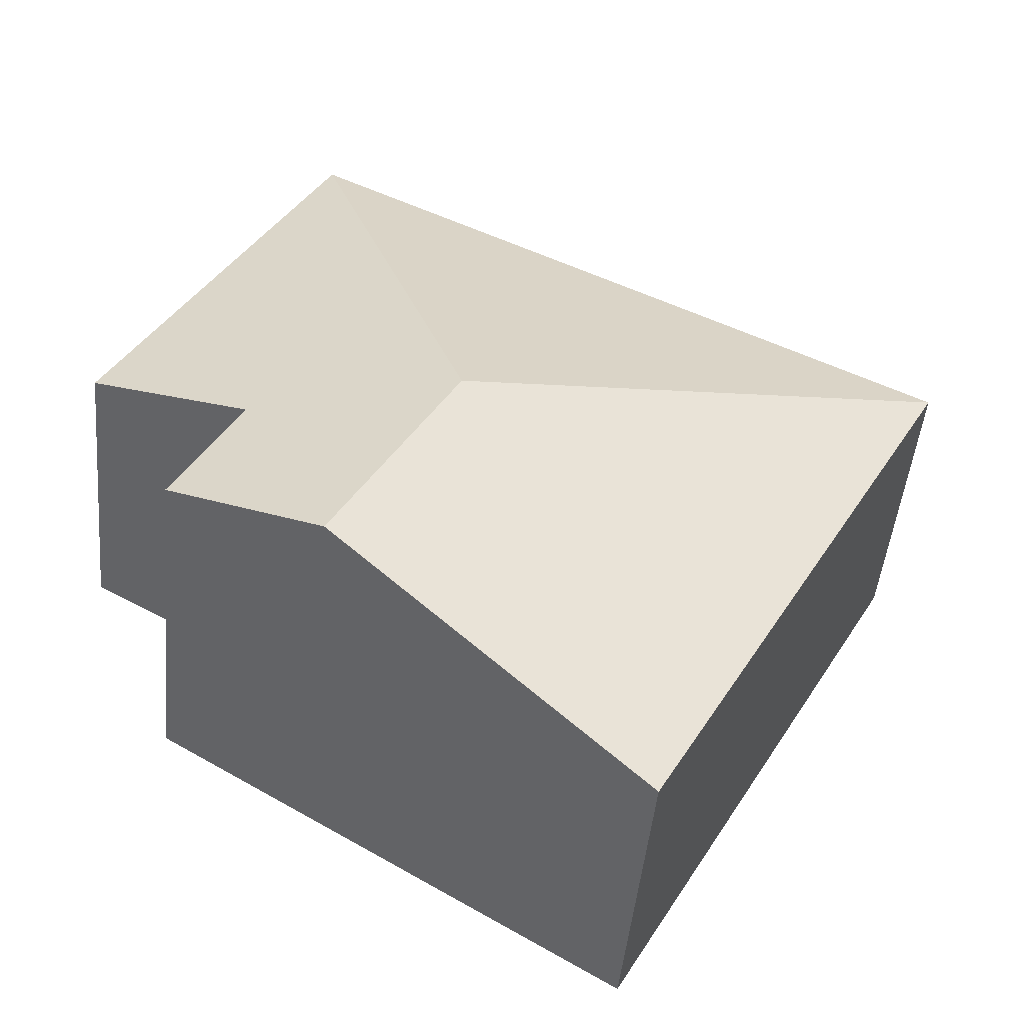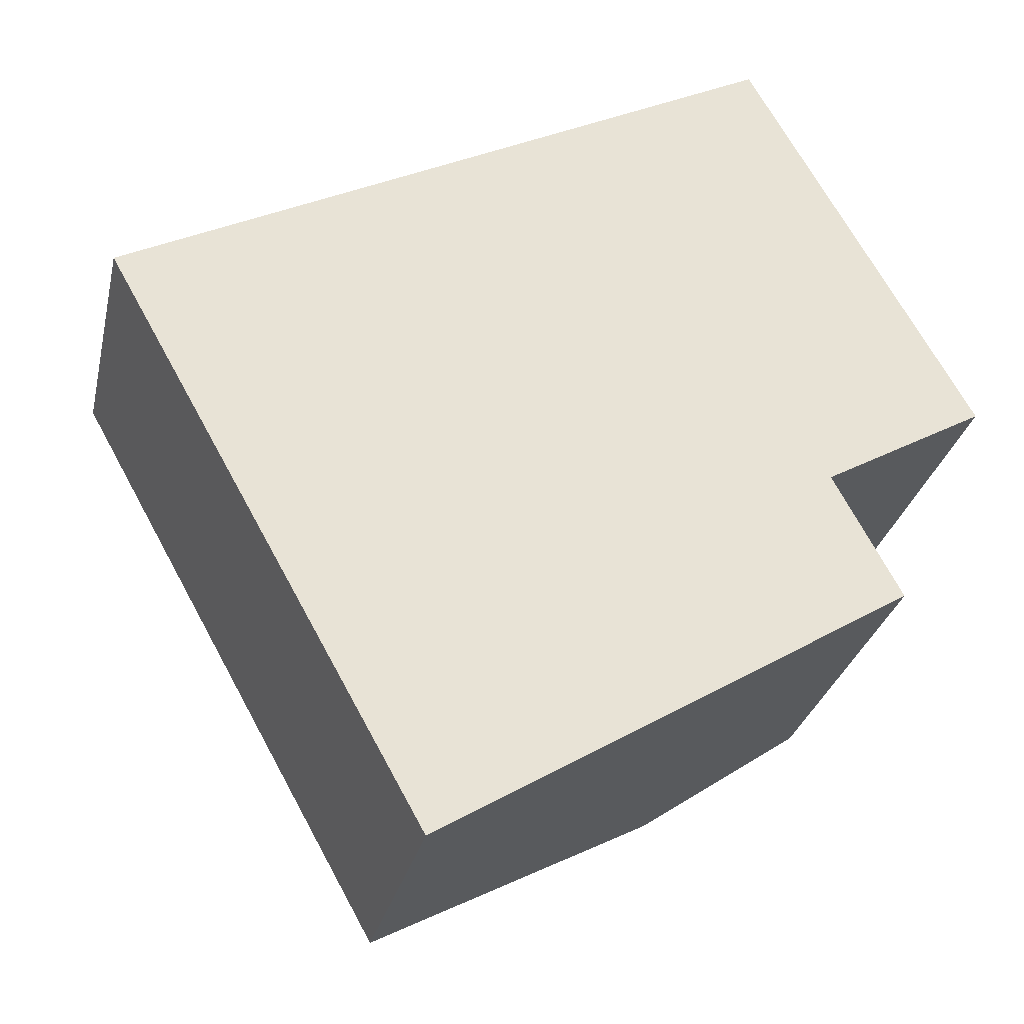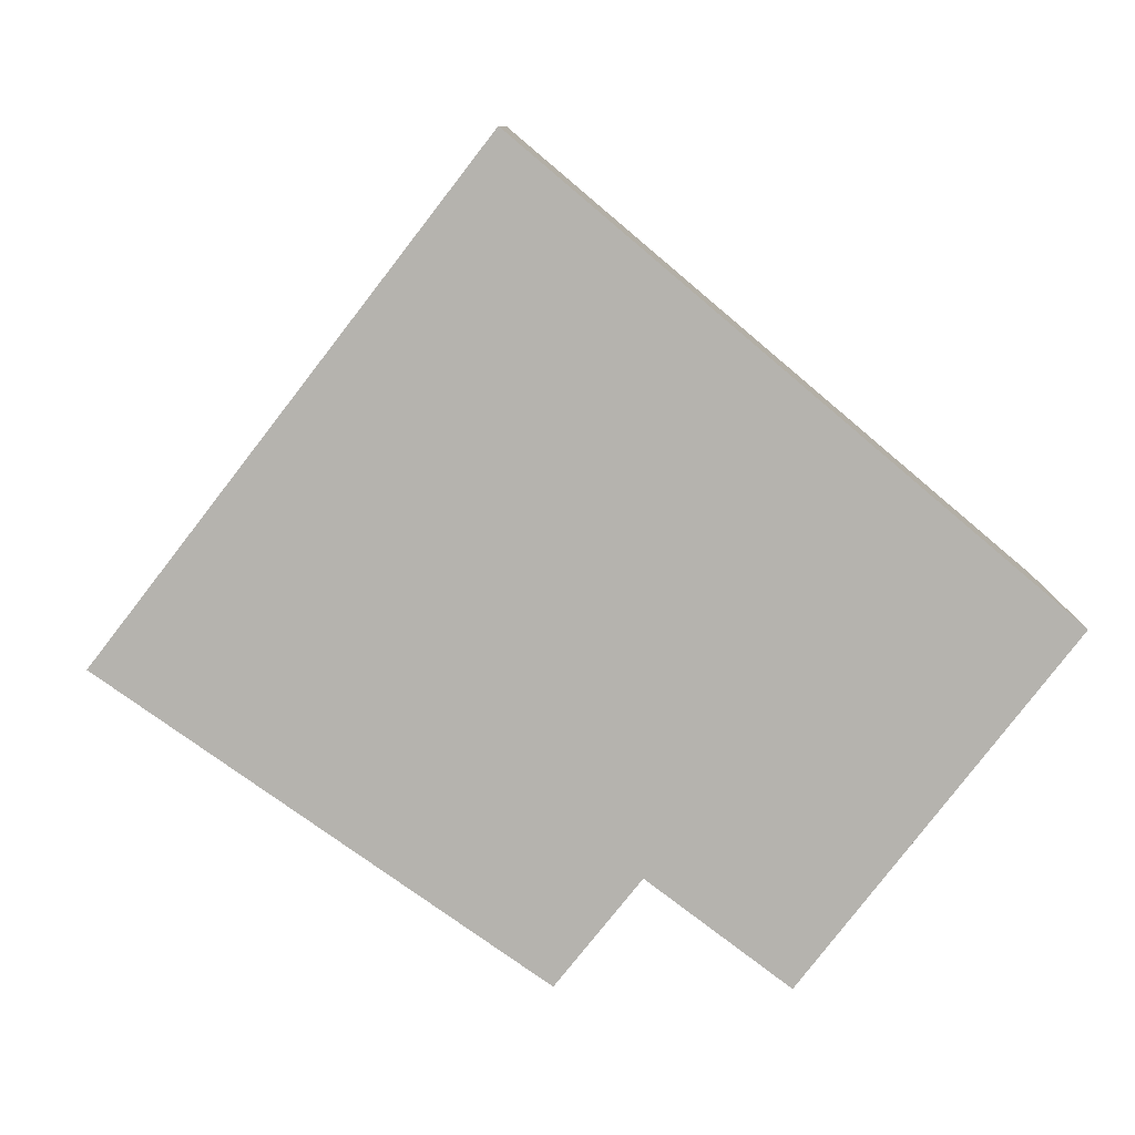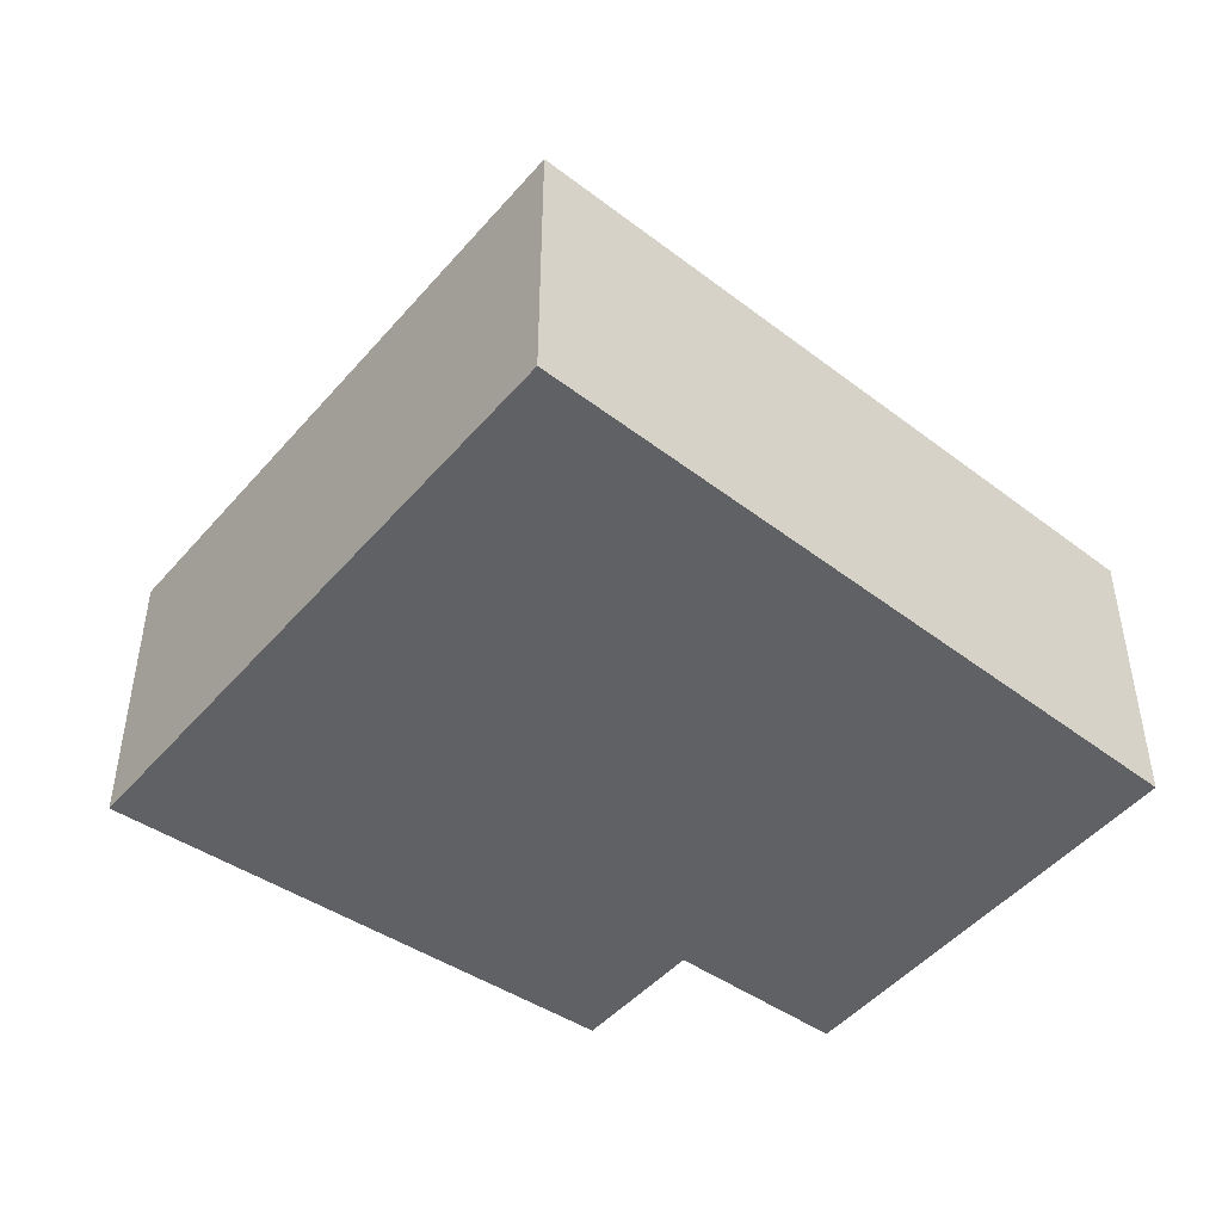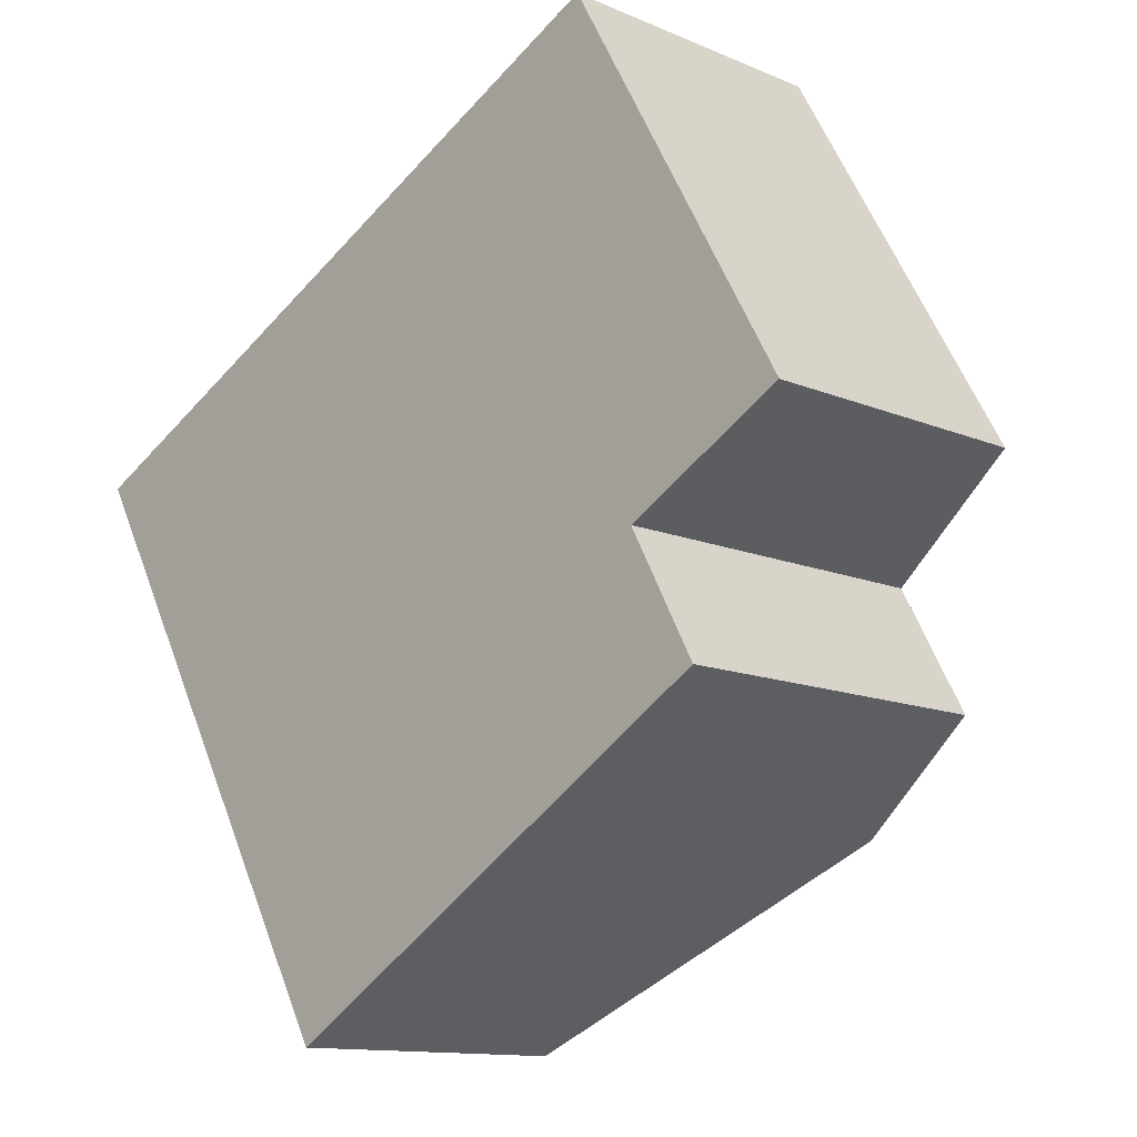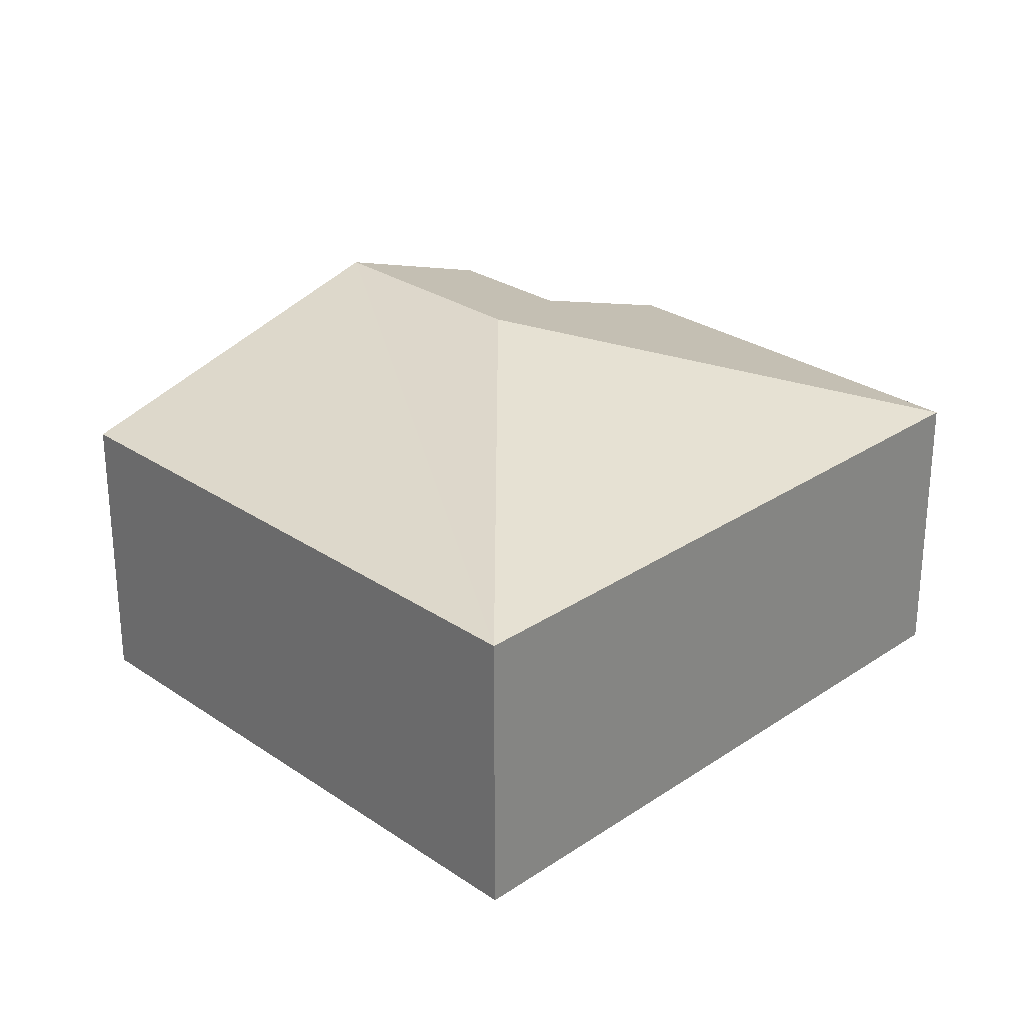
<metadata>
{"format":"obj","ext":"obj","renderer":"f3d","projection":"perspective","resolution":1024,"background":"white","views":[{"elev":-46.7,"azim":174.6,"up":"+Z"},{"elev":-28.6,"azim":-12.4,"up":"+Z"},{"elev":-79.9,"azim":-66.9,"up":"+Y"},{"elev":-47.6,"azim":-67.6,"up":"+Y"},{"elev":-12.3,"azim":44.9,"up":"+Z"},{"elev":27.3,"azim":-72.8,"up":"+Y"}]}
</metadata>
<code>
v  5.868 1.992 -0.436
v  3.394 2.76 -1.041
v  4.382 1.991 2.207
v  4.791 2.379 -1.044
v  5.238 2.383 -1.873
v  4.21 2.76 -2.502
v  0 1.991 1.219e-16
v  2.113 1.991 -3.784
v  5.238 1.147e-16 -1.873
v  2.113 2.317e-16 -3.784
v  4.21 1.532e-16 -2.502
v  4.791 6.393e-17 -1.044
v  5.868 2.67e-17 -0.436
v  0 0 0
v  4.382 -1.351e-16 2.207
g defaultobject
f 1 2 3
f 2 1 4
f 2 4 5
f 2 5 6
f 2 7 3
f 7 6 8
f 6 7 2
f 9 6 5
f 6 9 8
f 8 9 10
f 10 9 11
f 1 12 4
f 12 1 13
f 10 7 8
f 7 10 14
f 14 3 7
f 3 14 15
f 3 13 1
f 13 3 15
f 4 9 5
f 9 4 12
f 11 14 10
f 14 11 9
f 14 9 12
f 14 12 15
f 15 12 13

</code>
